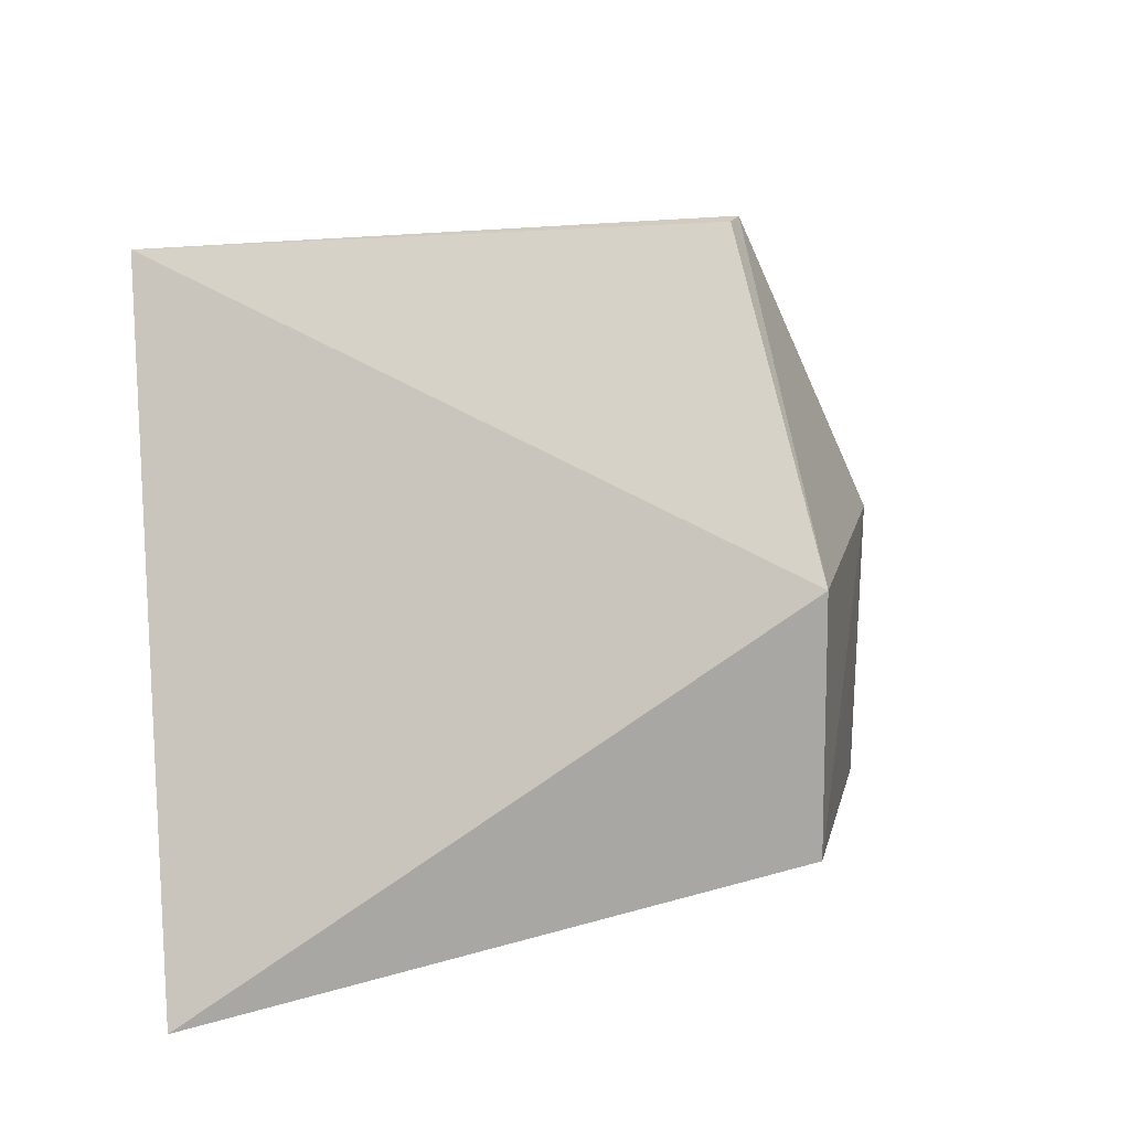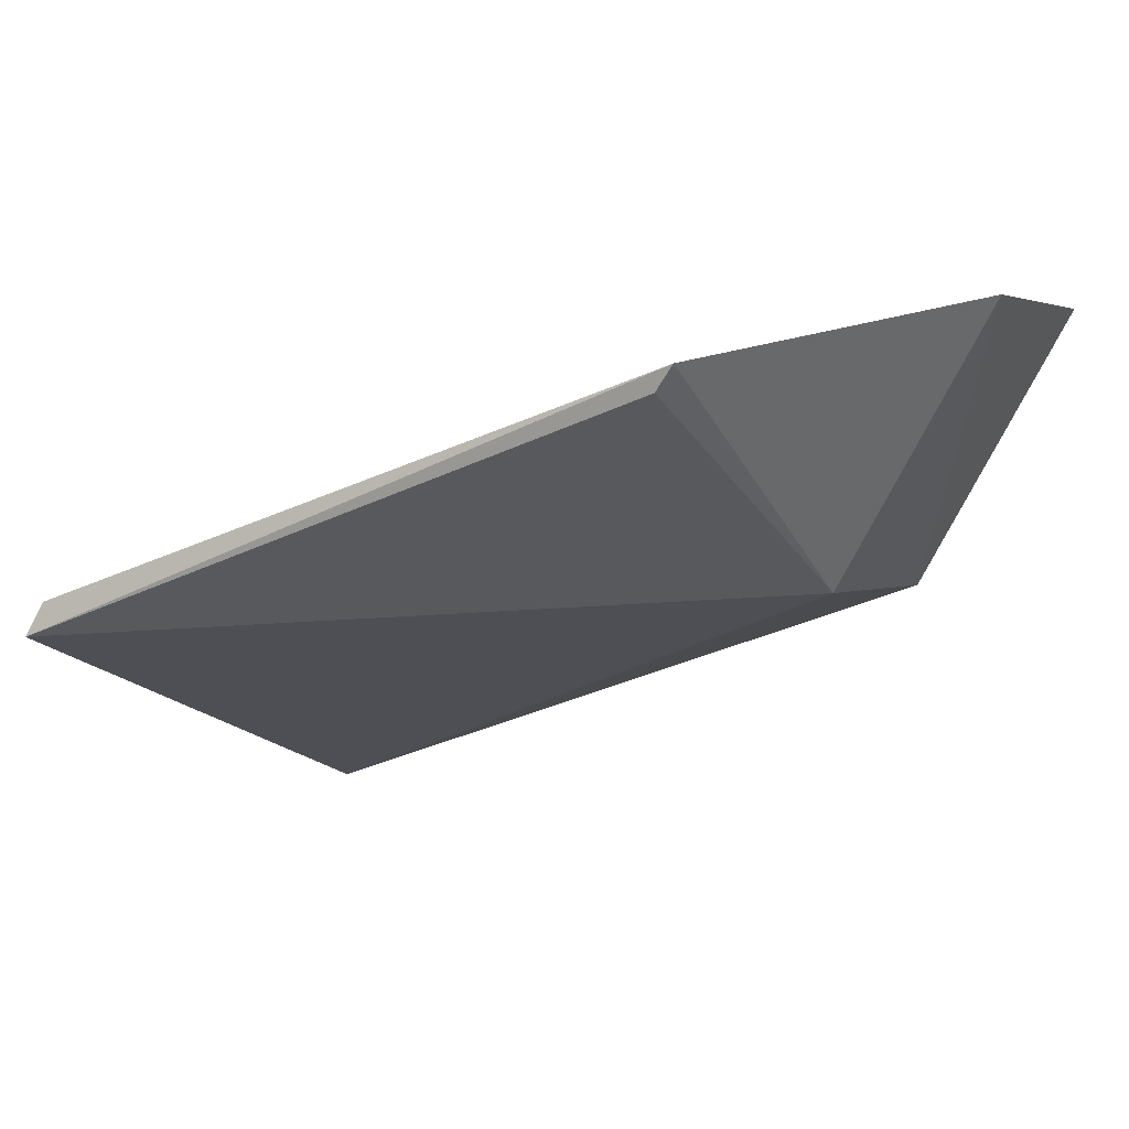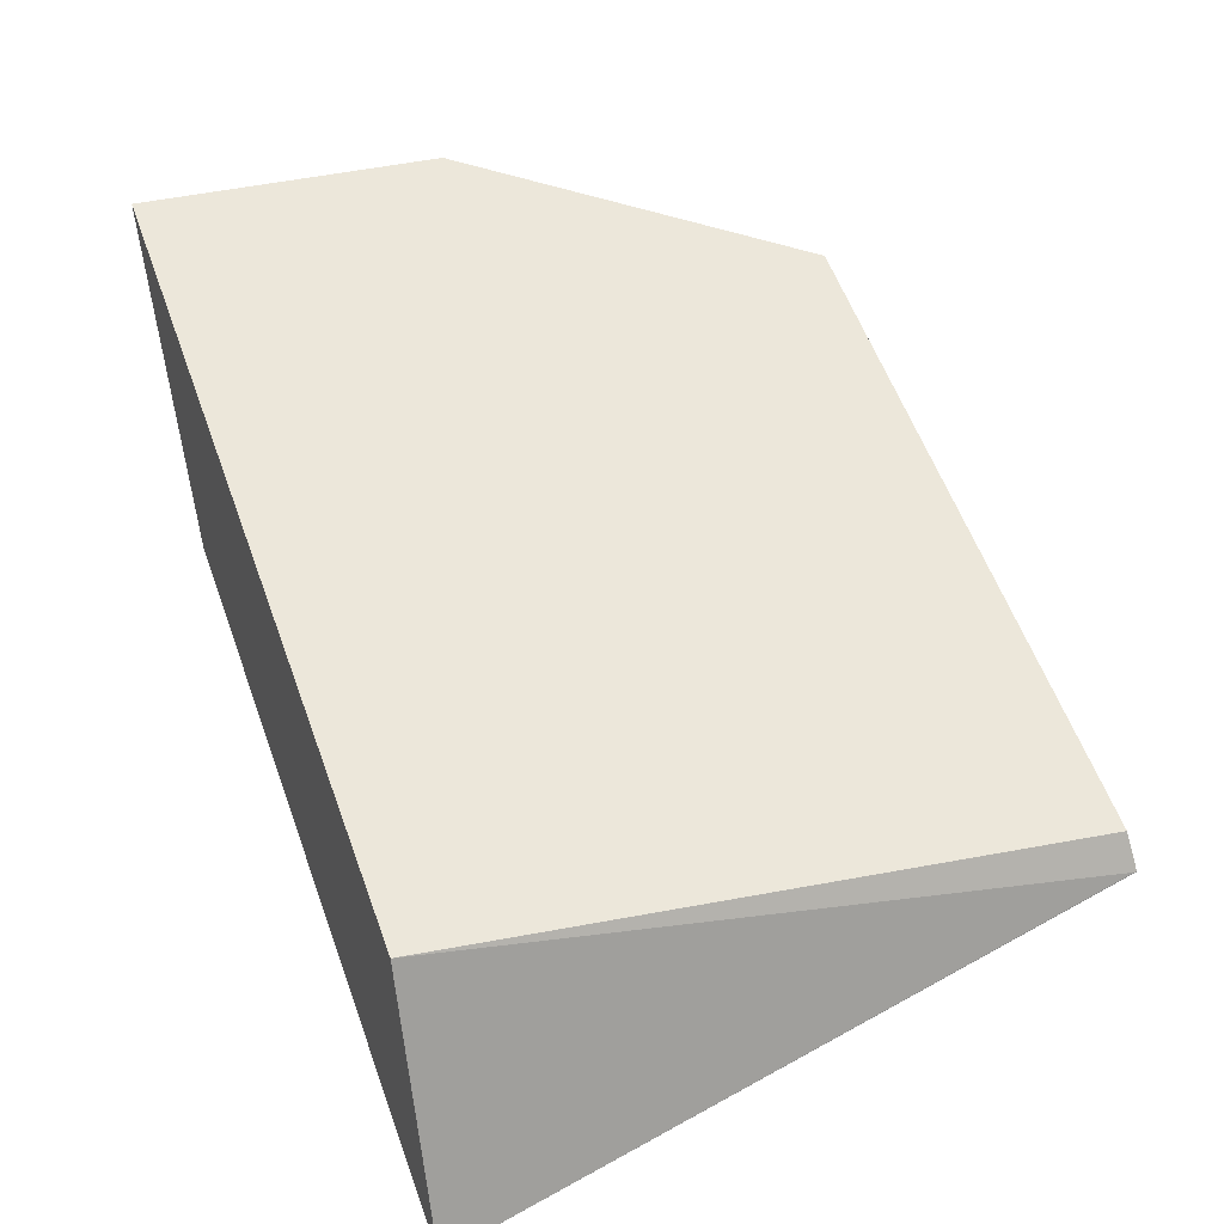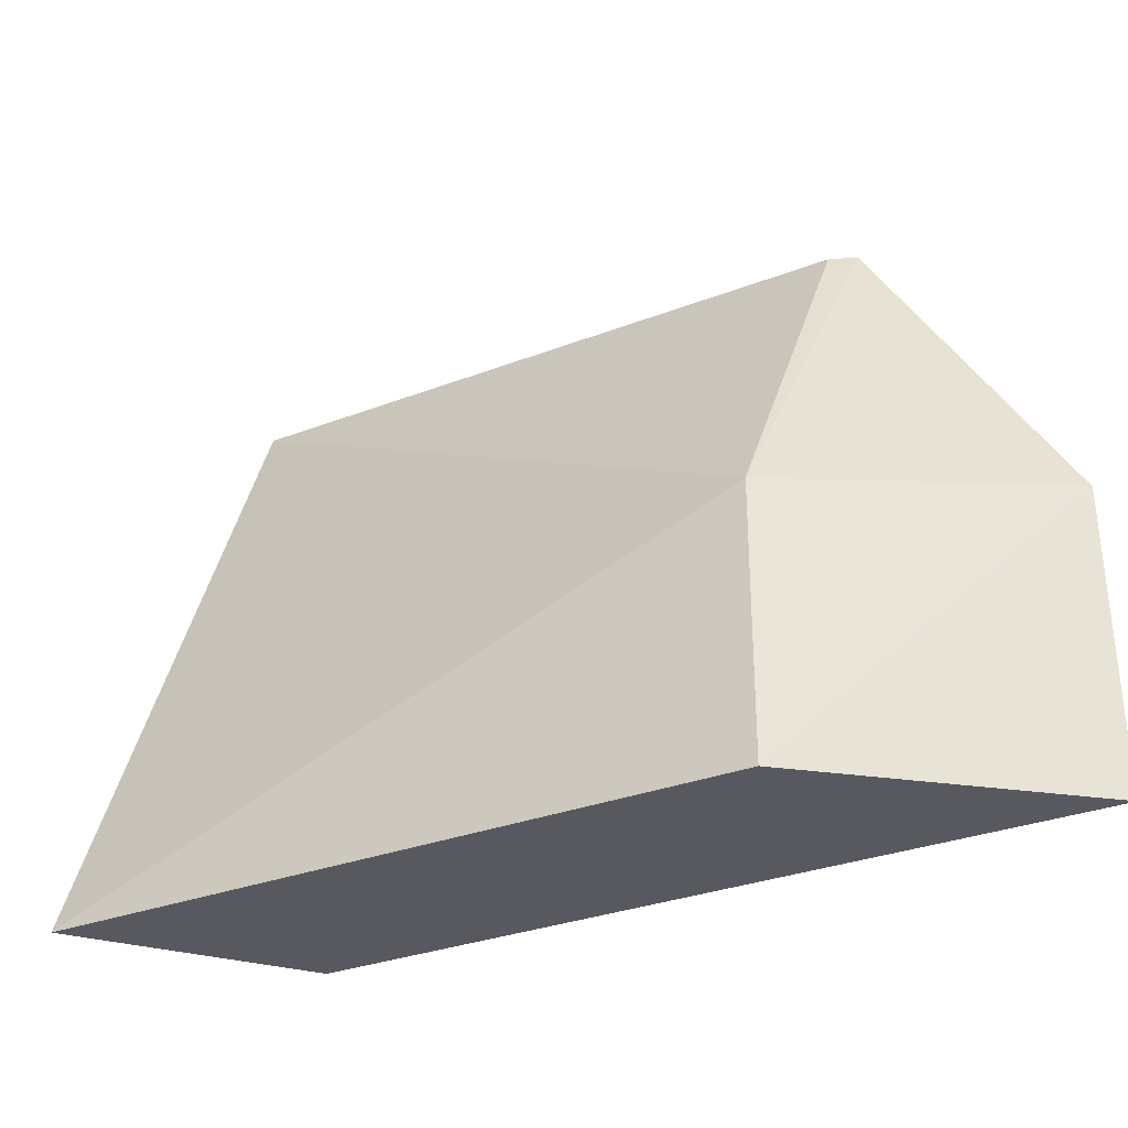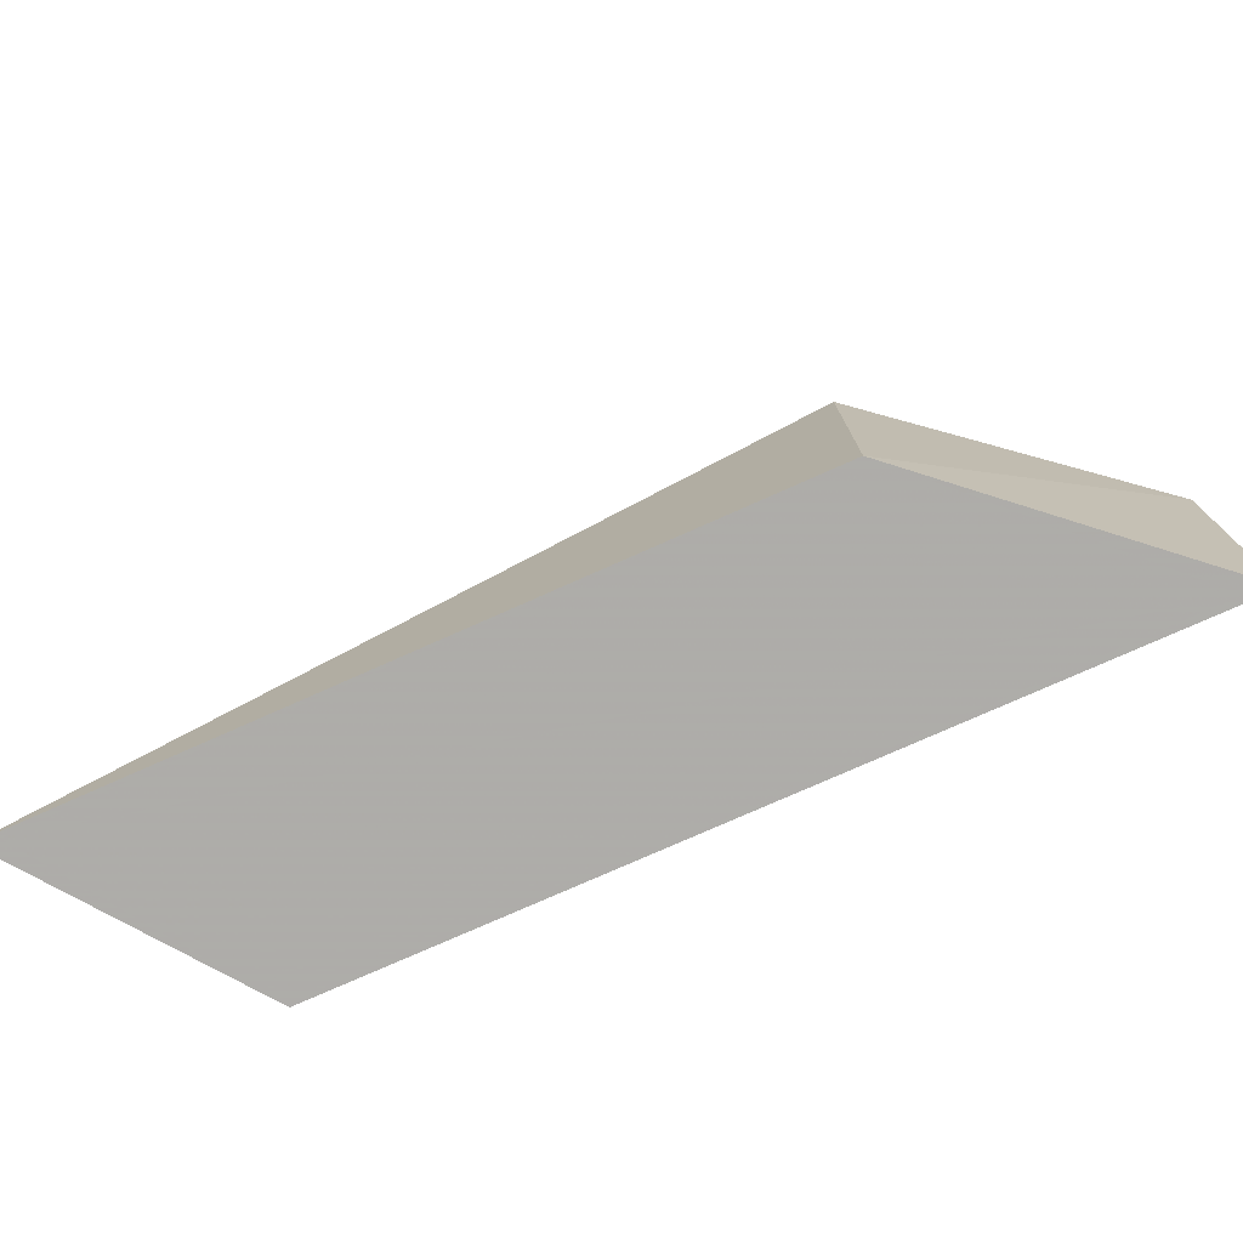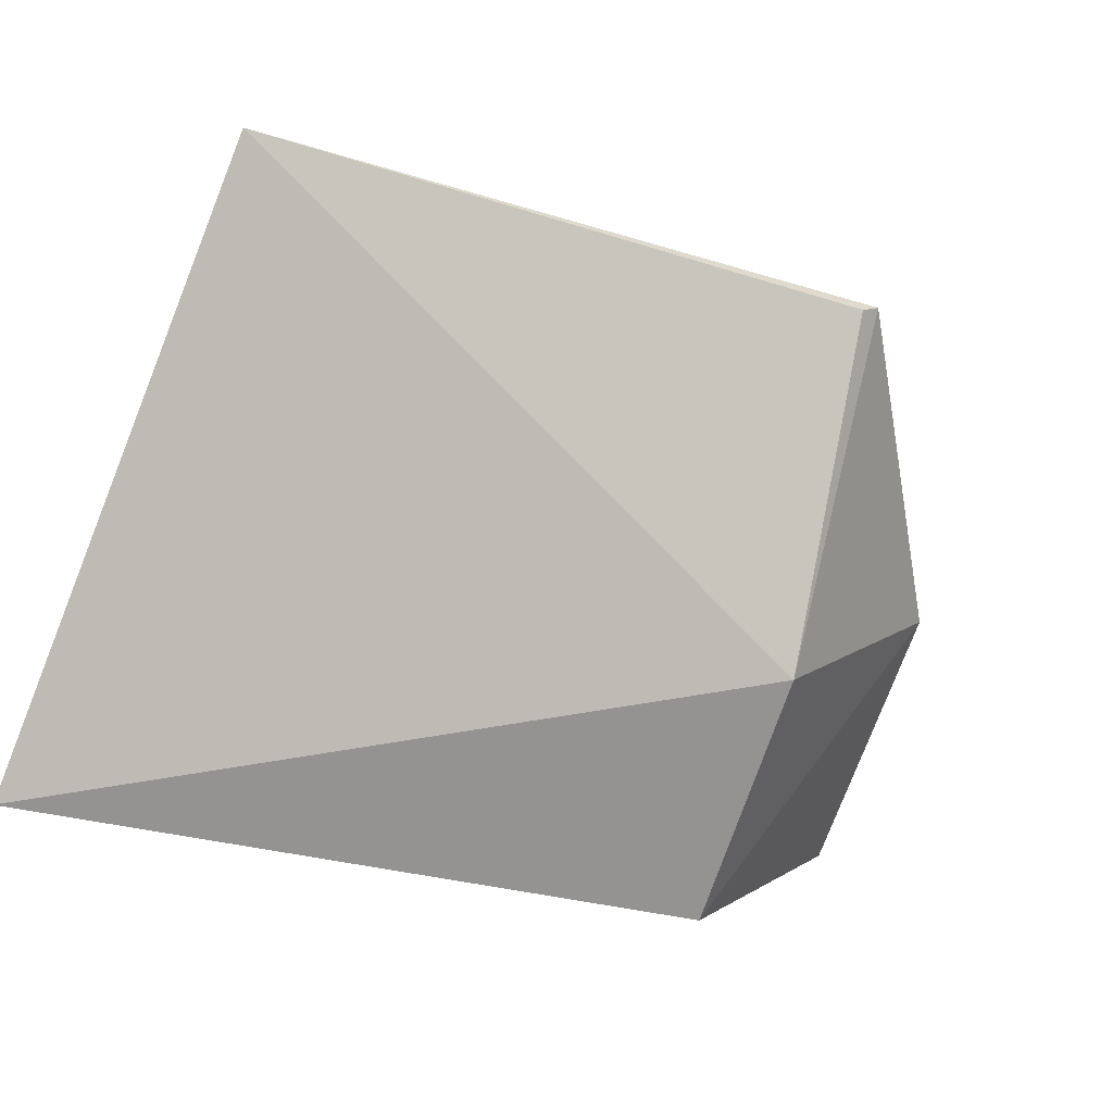
<metadata>
{"format":"obj","ext":"obj","renderer":"f3d","projection":"perspective","resolution":1024,"background":"white","views":[{"elev":11.6,"azim":161.4,"up":"+Y"},{"elev":1.3,"azim":-154.9,"up":"+Z"},{"elev":37.6,"azim":69.0,"up":"+Z"},{"elev":-30.5,"azim":-132.1,"up":"+Y"},{"elev":-77.1,"azim":-137.5,"up":"+Y"},{"elev":-73.6,"azim":161.1,"up":"+Z"}]}
</metadata>
<code>
v -1.209 -3.725 -5.183
v 3.662 -8.26 -8.284
v 3.505 -3.746 -6.892
v -1.338 -6.265 -6.605
v -2.522 -8.258 -4.56
v -1.076 -3.755 -5.352
v -2.548 -6.065 -4.638
v -1.338 -8.26 -6.605
v 3.039 -8.258 -6.431
v 3.505 -3.762 -6.892
v 3.384 -3.777 -6.655
v -1.113 -5.665 -5.1
f 3 2 4
f 6 1 3
f 6 3 4
f 6 4 1
f 7 1 4
f 8 4 2
f 8 2 5
f 8 7 4
f 8 5 7
f 9 5 2
f 10 9 2
f 10 2 3
f 11 3 1
f 11 5 9
f 11 10 3
f 11 9 10
f 12 11 1
f 12 1 7
f 12 7 5
f 12 5 11

</code>
